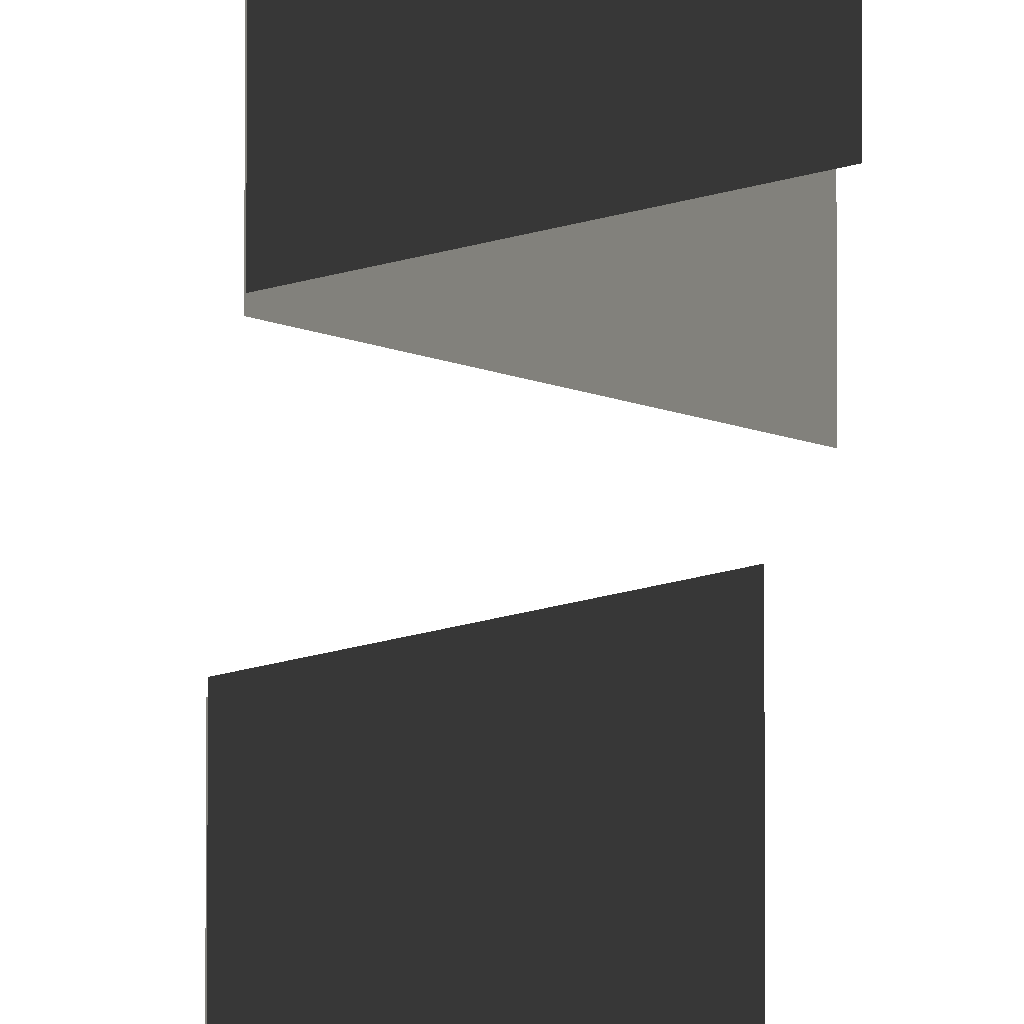
<metadata>
{"format":"obj","ext":"obj","renderer":"f3d","projection":"perspective","resolution":1024,"background":"white","views":[{"elev":-17.6,"azim":178.9,"up":"+Y"}]}
</metadata>
<code>
v 0.1324 -0.1616 -0.0927
v -0.1324 -0.1616 0.0927
v -0.1324 0.1616 0.0927
v 0.1324 0.1616 -0.0927
v 0.1319 -0.1616 -0.1254
v 0.1319 0.1616 -0.1254
v -0.1318 0.1616 -0.3124
v -0.1318 -0.1616 -0.3124
v 0.1324 -0.1616 1.46
v -0.1324 -0.1616 1.646
v -0.1324 0.1616 1.646
v 0.1324 0.1616 1.46
v 0.1319 -0.1616 1.428
v 0.1319 0.1616 1.428
v -0.1318 0.1616 1.241
v -0.1318 -0.1616 1.241
v 0.1324 -0.1616 3.103
v -0.1324 -0.1616 3.288
v -0.1324 0.1616 3.288
v 0.1324 0.1616 3.103
v 0.1319 -0.1616 3.07
v 0.1319 0.1616 3.07
v -0.1318 0.1616 2.883
v -0.1318 -0.1616 2.883
v 0.1324 -0.1616 4.701
v -0.1324 -0.1616 4.887
v -0.1324 0.1616 4.887
v 0.1324 0.1616 4.701
v 0.1319 -0.1616 4.669
v 0.1319 0.1616 4.669
v -0.1318 0.1616 4.482
v -0.1318 -0.1616 4.482
v 0.1324 -0.1616 6.309
v -0.1324 -0.1616 6.494
v -0.1324 0.1616 6.494
v 0.1324 0.1616 6.309
v 0.1319 -0.1616 6.276
v 0.1319 0.1616 6.276
v -0.1318 0.1616 6.089
v -0.1318 -0.1616 6.089
v 0.1324 -0.1616 7.913
v -0.1324 -0.1616 8.099
v -0.1324 0.1616 8.099
v 0.1324 0.1616 7.913
v 0.1319 -0.1616 7.881
v 0.1319 0.1616 7.881
v -0.1318 0.1616 7.694
v -0.1318 -0.1616 7.694
g road_sign_(13)_374_78
f 1 3 2
f 1 4 3
f 5 7 6
f 5 8 7
f 9 11 10
f 9 12 11
f 13 15 14
f 13 16 15
f 17 19 18
f 17 20 19
f 21 23 22
f 21 24 23
f 25 27 26
f 25 28 27
f 29 31 30
f 29 32 31
f 33 35 34
f 33 36 35
f 37 39 38
f 37 40 39
f 41 43 42
f 41 44 43
f 45 47 46
f 45 48 47

</code>
